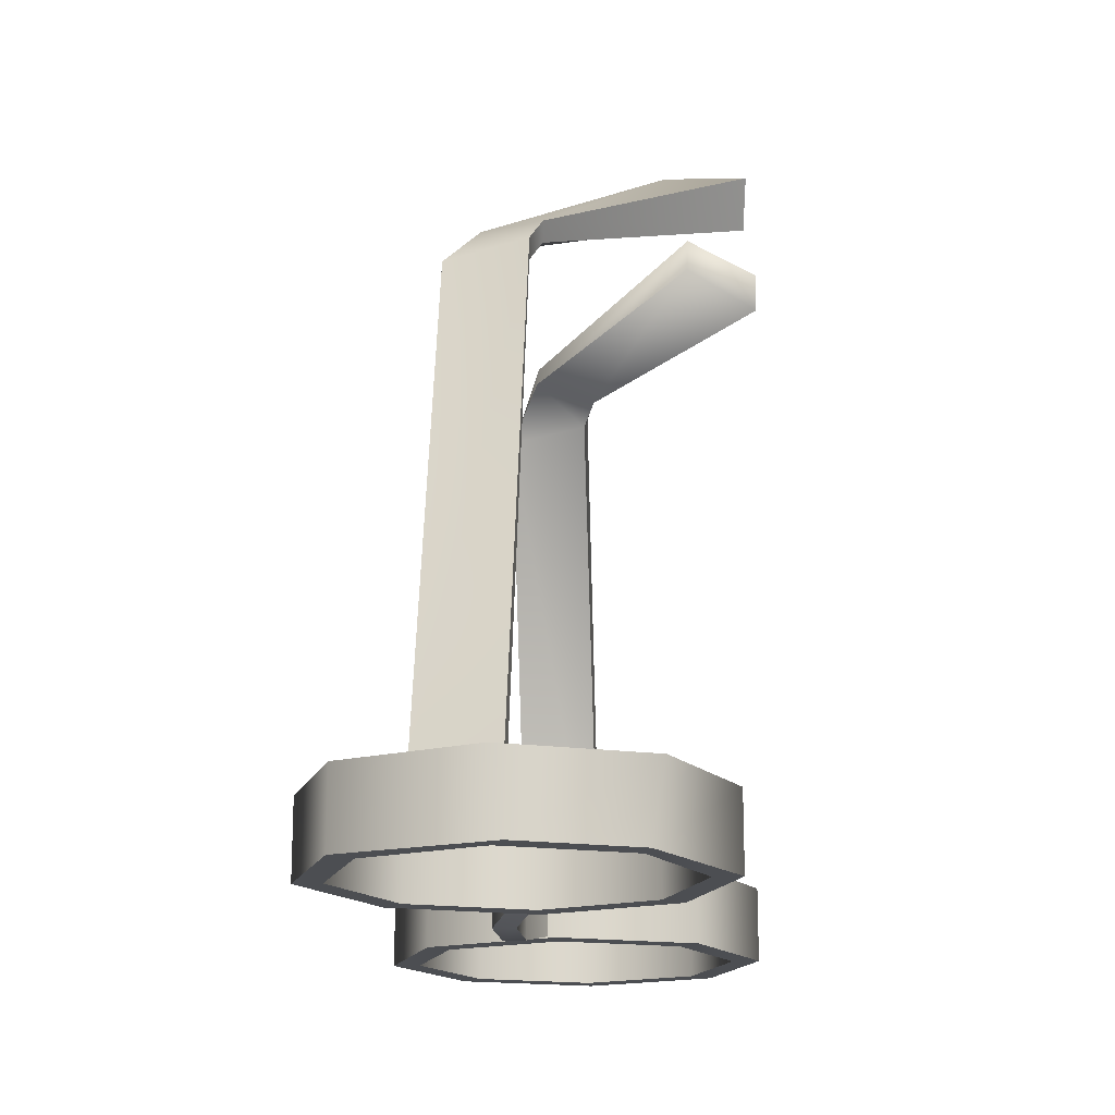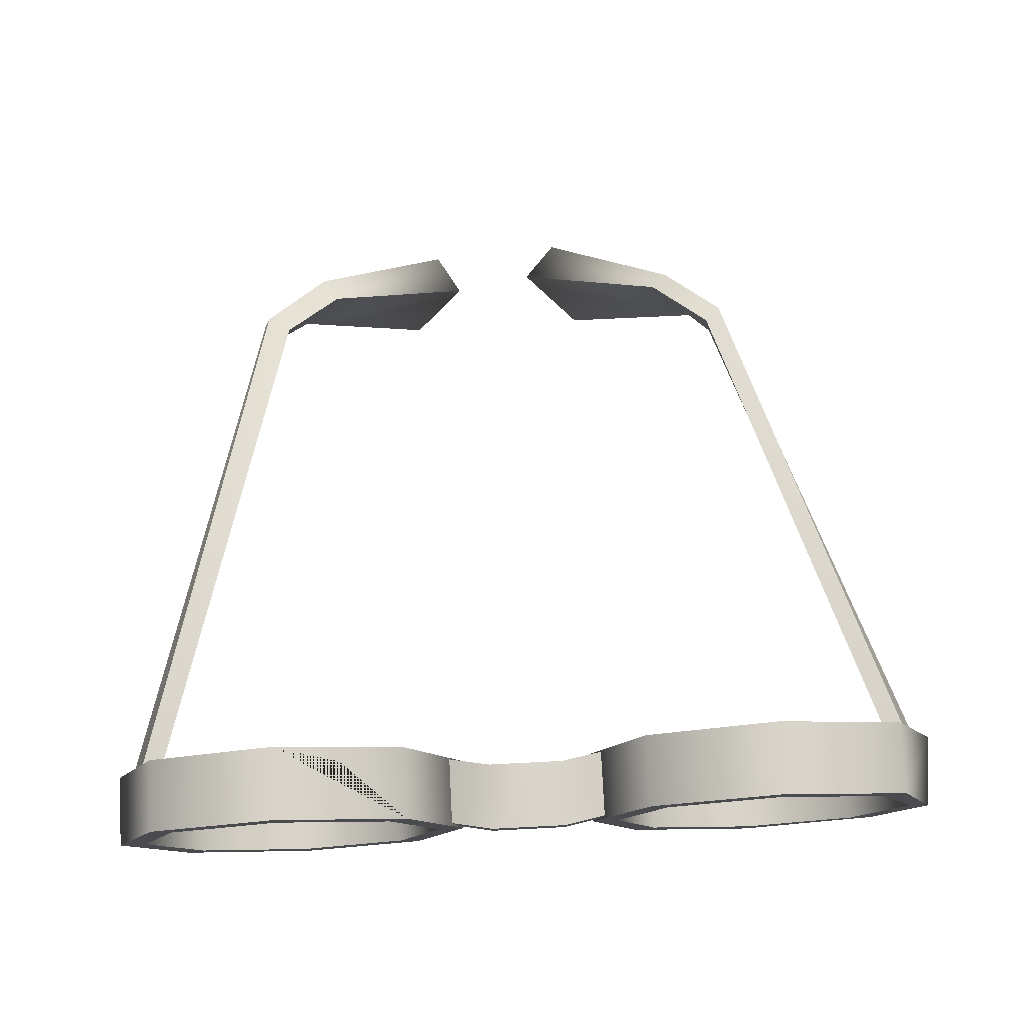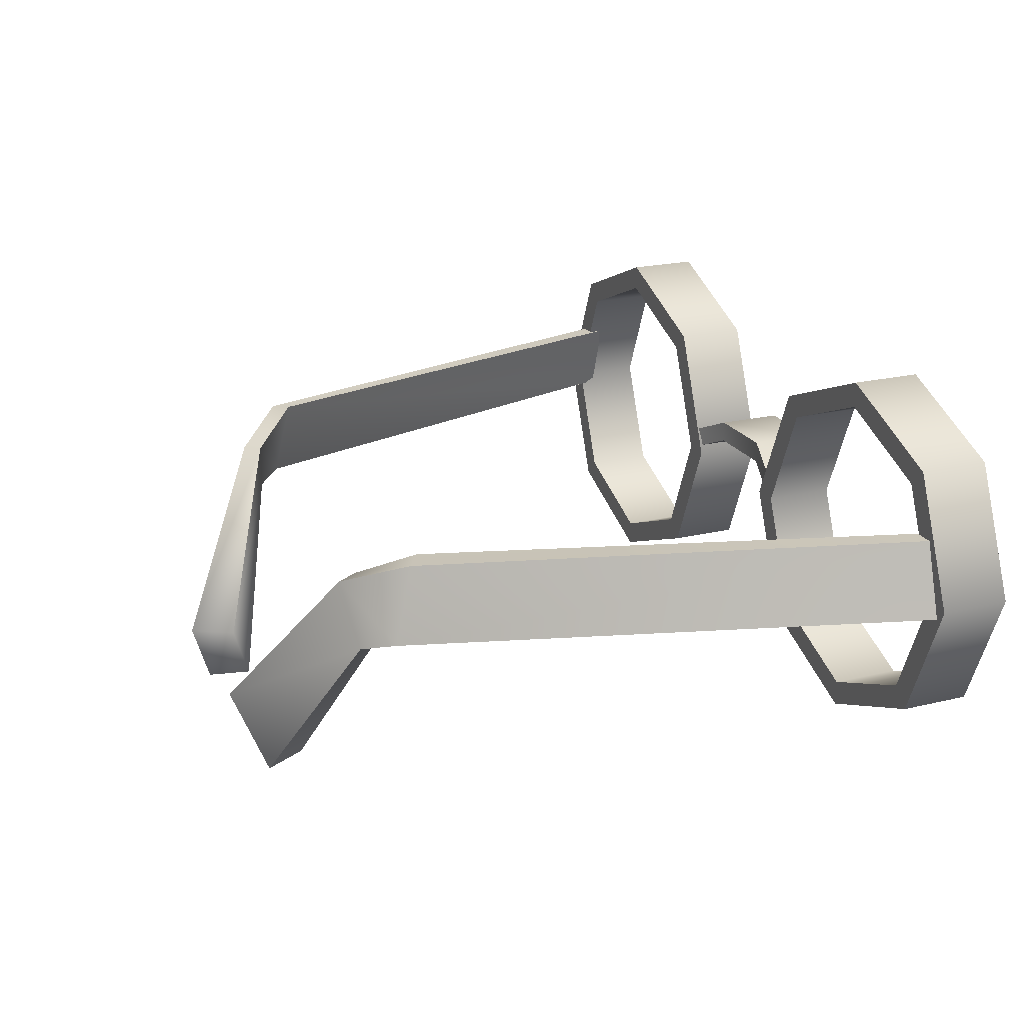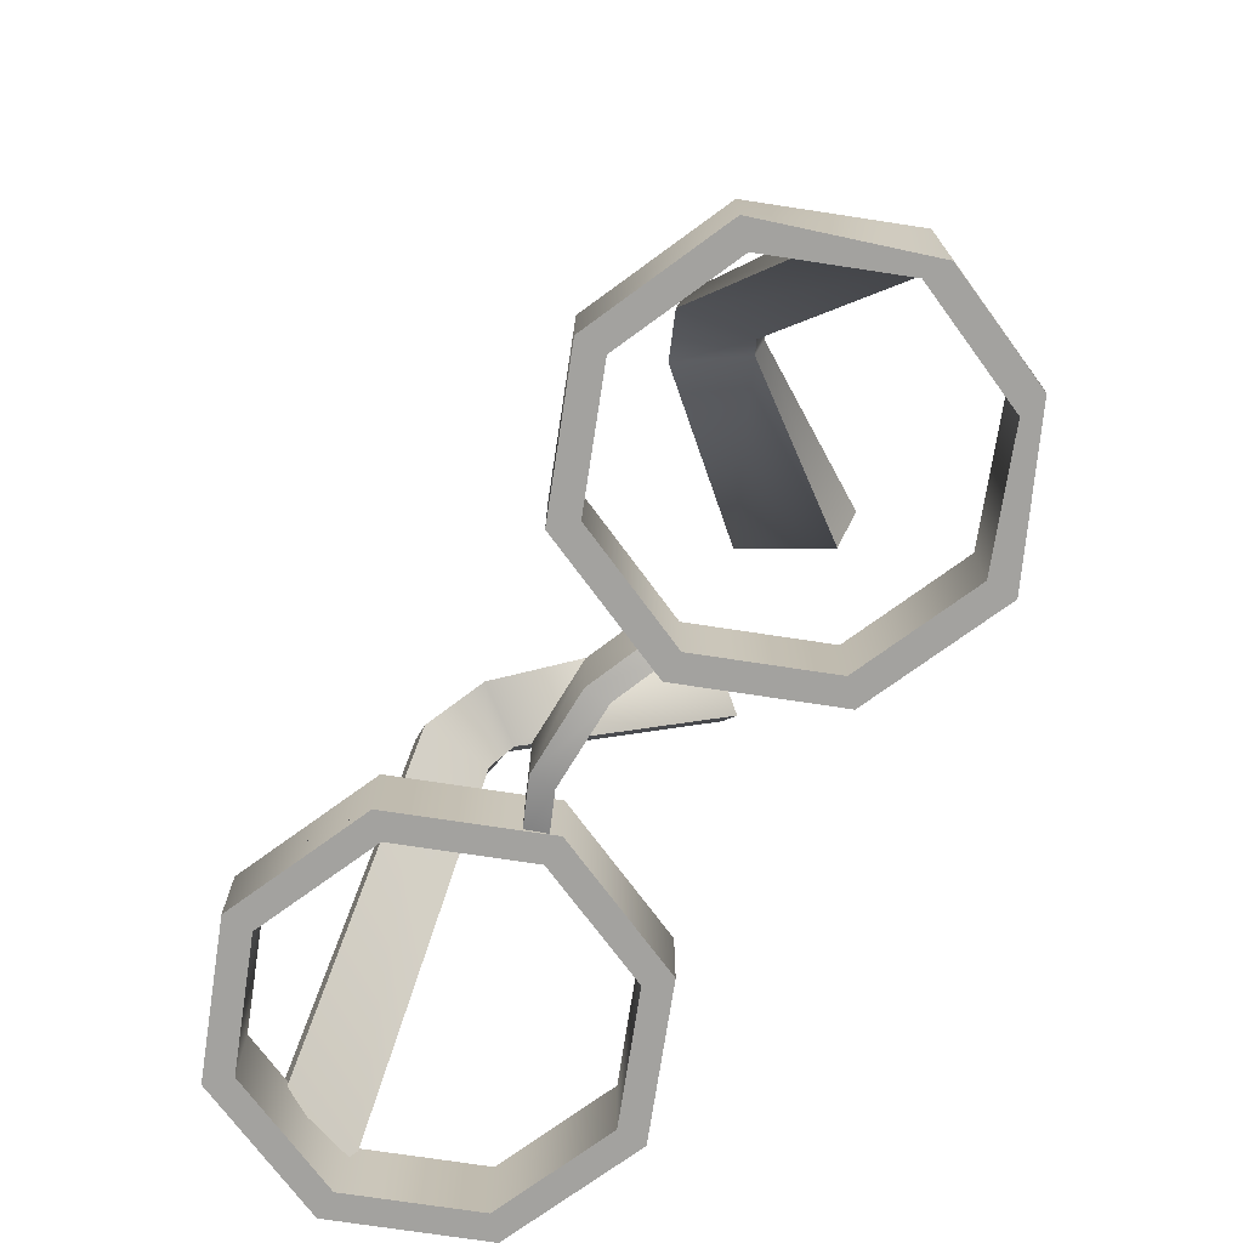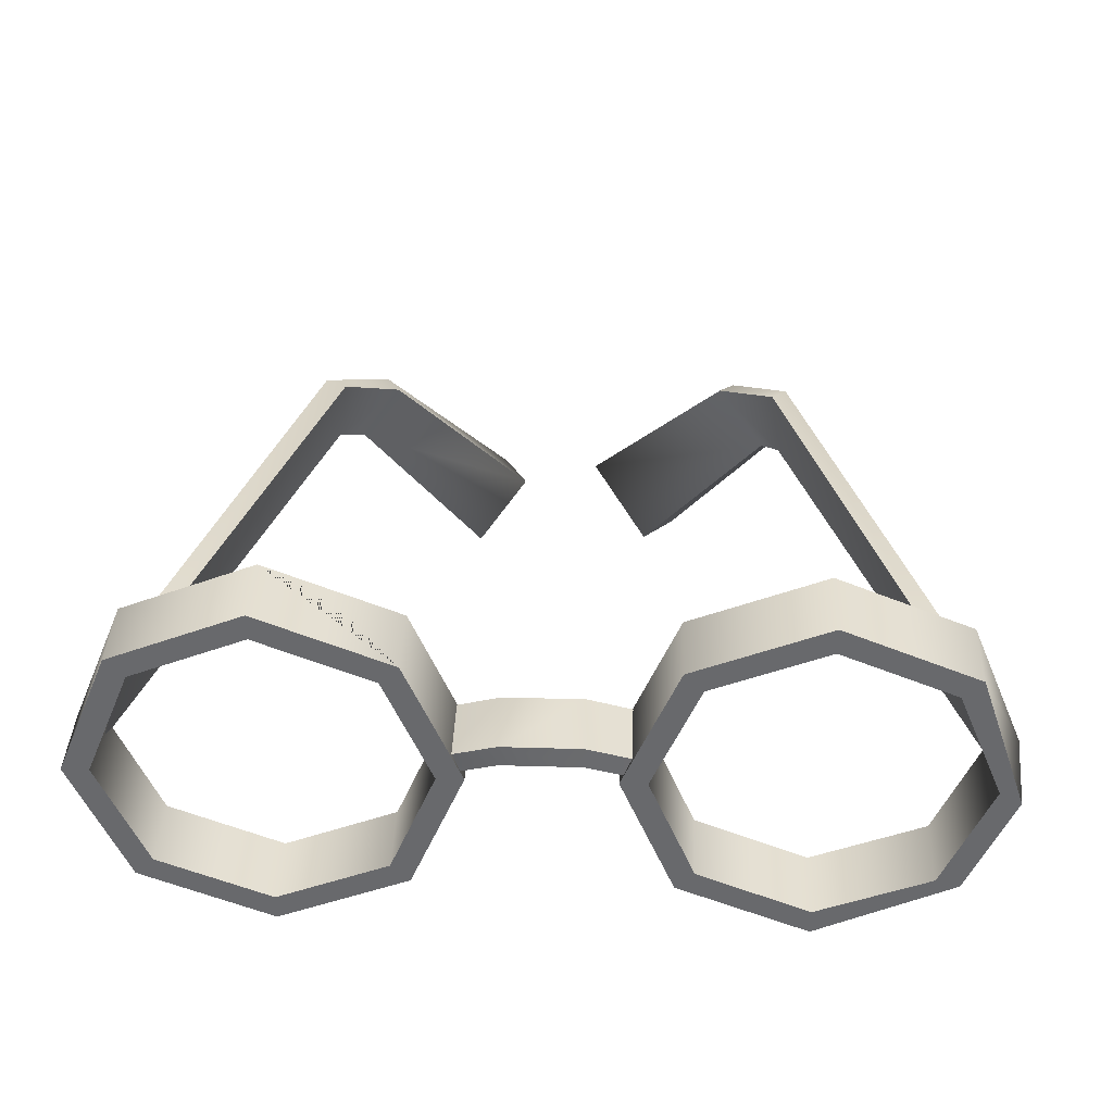
<metadata>
{"format":"obj","ext":"obj","renderer":"f3d","projection":"perspective","resolution":1024,"background":"white","views":[{"elev":-17.0,"azim":95.8,"up":"+Y"},{"elev":76.0,"azim":-2.9,"up":"+Z"},{"elev":21.4,"azim":-113.1,"up":"+Z"},{"elev":-72.6,"azim":58.8,"up":"+Y"},{"elev":37.0,"azim":2.2,"up":"+Z"}]}
</metadata>
<code>
g prop_eyeglasses
v 0.3115 -0.2798 0.1935
v 0.4457 -0.2798 0.1062
v 0.4681 -0.2798 0.1286
v 0.1549 -0.2798 0.1286
v 0.3115 -0.2798 0.1618
v 0.09002 -0.2798 -0.02799
v 0.1773 -0.2798 0.1062
v 0.1217 -0.2798 -0.02799
v 0.1549 -0.2798 -0.1846
v 0.1773 -0.2798 -0.1622
v 0.3115 -0.2798 -0.2494
v 0.3115 -0.2798 -0.2178
v 0.3115 -0.2798 0.1618
v 0.1549 -0.2798 0.1286
v 0.1773 -0.2798 0.1062
v 0.4457 -0.2798 0.1062
v 0.3115 -0.2798 0.1935
v 0.5013 -0.2798 -0.02799
v 0.4681 -0.2798 0.1286
v 0.5329 -0.2798 -0.02799
v 0.4457 -0.2798 -0.1622
v 0.4681 -0.2798 -0.1846
v 0.3115 -0.2798 -0.2178
v 0.3115 -0.2798 -0.2494
v 0.3115 -0.3671 0.1935
v 0.1773 -0.3671 0.1062
v 0.1549 -0.3671 0.1286
v 0.4681 -0.3671 0.1286
v 0.3115 -0.3671 0.1618
v 0.4457 -0.3671 0.1062
v 0.527 -0.3671 -0.04227
v 0.5013 -0.3671 -0.02799
v 0.474 -0.3671 -0.1703
v 0.1773 -0.3671 0.1062
v 0.3115 -0.3671 0.1935
v 0.3115 -0.3671 0.1618
v 0.1217 -0.3671 -0.02799
v 0.1549 -0.3671 0.1286
v 0.09002 -0.3671 -0.02799
v 0.1549 -0.3671 -0.1846
v 0.3115 -0.3671 -0.2178
v 0.3115 -0.3671 -0.2494
v 0.3115 -0.3671 -0.2178
v 0.1549 -0.3671 -0.1846
v 0.1773 -0.3671 -0.1622
v 0.4457 -0.3671 -0.1622
v 0.3115 -0.3671 -0.2494
v 0.156 0.4435 -0.2642
v 0.1344 0.4477 -0.2627
v 0.1168 0.3977 -0.2594
v -0.4338 -0.2798 0.1062
v -0.2997 -0.2798 0.1935
v -0.4562 -0.2798 0.1286
v -0.2997 -0.2798 0.1618
v -0.1431 -0.2798 0.1286
v -0.1655 -0.2798 0.1062
v -0.0782 -0.2798 -0.02799
v -0.1099 -0.2798 -0.02799
v -0.1431 -0.2798 -0.1846
v -0.1655 -0.2798 -0.1622
v -0.2997 -0.2798 -0.2494
v -0.2997 -0.2798 -0.2178
v -0.1431 -0.2798 0.1286
v -0.2997 -0.2798 0.1618
v -0.1655 -0.2798 0.1062
v -0.2997 -0.2798 0.1935
v -0.4338 -0.2798 0.1062
v -0.4562 -0.2798 0.1286
v -0.4894 -0.2798 -0.02799
v -0.5211 -0.2798 -0.02799
v -0.4338 -0.2798 -0.1622
v -0.4562 -0.2798 -0.1846
v -0.2997 -0.2798 -0.2178
v -0.2997 -0.2798 -0.2494
v -0.2997 -0.3671 0.1935
v -0.1655 -0.3671 0.1062
v -0.2997 -0.3671 0.1618
v -0.1431 -0.3671 0.1286
v -0.1099 -0.3671 -0.02799
v -0.0782 -0.3671 -0.02799
v -0.1655 -0.3671 -0.1622
v -0.1655 -0.3671 0.1062
v -0.2997 -0.3671 0.1935
v -0.1431 -0.3671 0.1286
v -0.2997 -0.3671 0.1618
v -0.3779 -0.3671 0.161
v -0.4562 -0.3671 0.1286
v -0.4338 -0.3671 0.1062
v -0.5211 -0.3671 -0.02799
v -0.4894 -0.3671 -0.02799
v -0.2997 -0.3671 -0.2178
v -0.1431 -0.3671 -0.1846
v -0.2997 -0.3671 -0.2494
v -0.4338 -0.3671 -0.1622
v -0.4562 -0.3671 -0.1846
v -0.2997 -0.3671 -0.2494
v -0.4338 -0.3671 -0.1622
v -0.2997 -0.3671 -0.2178
v -0.1431 -0.3671 -0.1846
v -0.1655 -0.3671 -0.1622
v -0.0782 -0.3671 -0.02799
v -0.2935 0.3191 -0.04178
v -0.5134 -0.2994 -0.04178
v -0.4884 -0.2994 -0.04178
v -0.144 0.4475 -0.2685
v -0.1149 0.3971 -0.2685
v -0.1221 0.4462 -0.2686
v 0.4681 -0.2798 0.1286
v 0.3115 -0.3671 0.1935
v 0.3115 -0.2798 0.1935
v 0.3898 -0.3234 0.161
v 0.4681 -0.3671 0.1286
v 0.5329 -0.2798 -0.02799
v 0.527 -0.3671 -0.04227
v 0.4681 -0.2798 -0.1846
v 0.474 -0.3671 -0.1703
v 0.3115 -0.2798 -0.2494
v 0.3115 -0.3671 -0.2494
v 0.1549 -0.3671 0.1286
v 0.3115 -0.2798 0.1935
v 0.3115 -0.3671 0.1935
v 0.1549 -0.2798 0.1286
v 0.09002 -0.3671 -0.02799
v 0.09002 -0.2798 -0.02799
v 0.1549 -0.3671 -0.1846
v 0.1549 -0.2798 -0.1846
v 0.3115 -0.3671 -0.2494
v 0.3115 -0.2798 -0.2494
v 0.09002 -0.3671 -0.02799
v 0.1773 -0.3671 -0.1622
v 0.1549 -0.3671 -0.1846
v 0.1217 -0.3671 -0.02799
v 0.3115 -0.3671 -0.2494
v 0.4457 -0.3671 -0.1622
v 0.474 -0.3671 -0.1703
v 0.5013 -0.3671 -0.02799
v 0.1773 -0.3671 -0.1622
v 0.3115 -0.2798 -0.2178
v 0.3115 -0.3671 -0.2178
v 0.1773 -0.2798 -0.1622
v 0.1217 -0.3671 -0.02799
v 0.1217 -0.2798 -0.02799
v 0.1773 -0.3671 0.1062
v 0.1773 -0.2798 0.1062
v 0.3115 -0.3671 0.1618
v 0.3115 -0.2798 0.1618
v 0.4457 -0.3671 0.1062
v 0.3115 -0.2798 0.1618
v 0.3115 -0.3671 0.1618
v 0.4457 -0.2798 0.1062
v 0.5013 -0.3671 -0.02799
v 0.5013 -0.2798 -0.02799
v 0.4457 -0.3671 -0.1622
v 0.4457 -0.2798 -0.1622
v 0.3115 -0.3671 -0.2178
v 0.3115 -0.2798 -0.2178
v 0.4703 -0.2994 0.05051
v 0.2938 0.2957 0.05592
v 0.4953 -0.2994 0.05051
v 0.276 0.2782 0.05802
v 0.2109 0.3402 0.02639
v 0.2288 0.3576 0.02429
v 0.08553 0.4805 -0.1696
v 0.04639 0.4347 -0.1648
v 0.1344 0.4477 -0.2627
v 0.1168 0.3977 -0.2594
v 0.1344 0.4477 -0.2627
v 0.2692 0.3238 -0.04855
v 0.2109 0.3402 0.02639
v 0.2897 0.2958 -0.03641
v 0.276 0.2782 0.05802
v 0.5002 -0.2994 -0.04178
v 0.4703 -0.2994 0.05051
v 0.4953 -0.2994 0.05051
v 0.3075 0.3132 -0.03851
v 0.5252 -0.2994 -0.04178
v 0.2938 0.2957 0.05592
v 0.2288 0.3576 0.02429
v 0.287 0.3412 -0.05065
v 0.08553 0.4805 -0.1696
v 0.156 0.4435 -0.2642
v 0.1344 0.4477 -0.2627
v 0.5252 -0.2994 -0.04178
v 0.2897 0.2958 -0.03641
v 0.5002 -0.2994 -0.04178
v 0.3075 0.3132 -0.03851
v 0.287 0.3412 -0.05065
v 0.2692 0.3238 -0.04855
v 0.1168 0.3977 -0.2594
v 0.156 0.4435 -0.2642
v -0.2997 -0.3671 0.1935
v -0.4562 -0.2798 0.1286
v -0.2997 -0.2798 0.1935
v -0.3779 -0.3671 0.161
v -0.4562 -0.3671 0.1286
v -0.5211 -0.2798 -0.02799
v -0.5211 -0.3671 -0.02799
v -0.4562 -0.2798 -0.1846
v -0.4562 -0.3671 -0.1846
v -0.2997 -0.2798 -0.2494
v -0.2997 -0.3671 -0.2494
v -0.2997 -0.2798 0.1935
v -0.1431 -0.3671 0.1286
v -0.2997 -0.3671 0.1935
v -0.2214 -0.2973 0.161
v -0.1431 -0.2798 0.1286
v -0.0782 -0.3671 -0.02799
v -0.0782 -0.2798 -0.02799
v -0.1431 -0.3671 -0.1846
v -0.1431 -0.2798 -0.1846
v -0.2997 -0.3671 -0.2494
v -0.2997 -0.2798 -0.2494
v -0.4562 -0.3671 -0.1846
v -0.4894 -0.3671 -0.02799
v -0.4338 -0.3671 -0.1622
v -0.5211 -0.3671 -0.02799
v -0.2997 -0.2798 -0.2178
v -0.1655 -0.3671 -0.1622
v -0.2997 -0.3671 -0.2178
v -0.1655 -0.2798 -0.1622
v -0.1099 -0.3671 -0.02799
v -0.1099 -0.2798 -0.02799
v -0.1655 -0.3671 0.1062
v -0.1655 -0.2798 0.1062
v -0.2997 -0.3671 0.1618
v -0.2997 -0.2798 0.1618
v -0.2997 -0.2798 0.1618
v -0.4338 -0.3671 0.1062
v -0.2997 -0.3671 0.1618
v -0.4338 -0.2798 0.1062
v -0.4894 -0.3671 -0.02799
v -0.4894 -0.2798 -0.02799
v -0.4338 -0.3671 -0.1622
v -0.4338 -0.2798 -0.1622
v -0.2997 -0.3671 -0.2178
v -0.2997 -0.2798 -0.2178
v -0.3055 0.3129 0.0476
v -0.4607 -0.2994 0.04945
v -0.4857 -0.2994 0.04945
v -0.2791 0.2954 0.04945
v -0.2166 0.3507 0.01055
v -0.2333 0.3769 0.01026
v -0.08092 0.4773 -0.188
v -0.05177 0.4268 -0.188
v -0.1221 0.4462 -0.2686
v -0.3199 0.3366 -0.04363
v -0.4857 -0.2994 0.04945
v -0.5134 -0.2994 -0.04178
v -0.3055 0.3129 0.0476
v -0.2333 0.3769 0.01026
v -0.2826 0.3691 -0.05819
v -0.08092 0.4773 -0.188
v -0.144 0.4475 -0.2685
v -0.1221 0.4462 -0.2686
v -0.5134 -0.2994 -0.04178
v -0.2935 0.3191 -0.04178
v -0.3199 0.3366 -0.04363
v -0.2826 0.3691 -0.05819
v -0.2641 0.3407 -0.05681
v -0.1149 0.3971 -0.2685
v -0.144 0.4475 -0.2685
v -0.2791 0.2954 0.04945
v -0.4884 -0.2994 -0.04178
v -0.4607 -0.2994 0.04945
v -0.2935 0.3191 -0.04178
v -0.2166 0.3507 0.01055
v -0.2641 0.3407 -0.05681
v -0.05177 0.4268 -0.188
v -0.1149 0.3971 -0.2685
v -0.1221 0.4462 -0.2686
v -0.09994 -0.2798 0.001376
v -0.0407 -0.2938 0.001783
v -0.0407 -0.2938 0.0283
v -0.09994 -0.2798 -0.02514
v -0.09994 -0.3613 0.001376
v -0.0407 -0.3753 0.001783
v -0.09994 -0.3613 -0.02514
v -0.0407 -0.3753 0.0283
v 0.05252 -0.3753 0.001783
v 0.05252 -0.3753 0.0283
v -0.0407 -0.2938 0.001783
v -0.09994 -0.3613 -0.02514
v -0.0407 -0.3753 0.001783
v -0.09994 -0.2798 -0.02514
v 0.05252 -0.2938 0.0283
v 0.1118 -0.3613 0.001376
v 0.05252 -0.3753 0.0283
v 0.1118 -0.2798 0.001376
v -0.0407 -0.2938 0.001783
v 0.05252 -0.2938 0.0283
v -0.0407 -0.2938 0.0283
v 0.05252 -0.2938 0.001783
v 0.1118 -0.2798 0.001376
v 0.1118 -0.2798 -0.02514
v -0.0407 -0.3753 0.001783
v 0.05252 -0.2938 0.001783
v -0.0407 -0.2938 0.001783
v 0.05252 -0.3753 0.001783
v 0.1118 -0.3613 -0.02514
v 0.1118 -0.2798 -0.02514
v -0.0407 -0.3753 0.0283
v 0.05252 -0.2938 0.0283
v 0.05252 -0.3753 0.0283
v -0.0407 -0.2938 0.0283
v -0.09994 -0.3613 0.001376
v -0.09994 -0.2798 0.001376
v 0.1118 -0.3613 -0.02514
v 0.05252 -0.3753 0.0283
v 0.1118 -0.3613 0.001376
v 0.05252 -0.3753 0.001783
g prop_eyeglasses_0
f 3 2 1
f 1 5 4
f 4 7 6
f 8 6 7
f 6 8 9
f 10 9 8
f 9 10 11
f 12 11 10
f 15 14 13
f 13 17 16
f 16 19 18
f 20 18 19
f 18 20 21
f 22 21 20
f 21 22 23
f 24 23 22
f 27 26 25
f 25 29 28
f 30 28 29
f 28 30 31
f 32 31 30
f 31 32 33
f 36 35 34
f 34 38 37
f 39 37 38
f 42 41 40
f 45 44 43
f 43 47 46
f 50 49 48
f 53 52 51
f 52 55 54
f 55 57 56
f 58 56 57
f 57 59 58
f 60 58 59
f 59 61 60
f 62 60 61
f 65 64 63
f 64 67 66
f 67 69 68
f 70 68 69
f 69 71 70
f 72 70 71
f 71 73 72
f 74 72 73
f 77 76 75
f 76 79 78
f 80 78 79
f 79 81 80
f 84 83 82
f 83 86 85
f 86 87 85
f 88 85 87
f 87 89 88
f 90 88 89
f 93 92 91
f 95 93 94
f 98 97 96
f 100 98 99
f 99 101 100
f 104 103 102
f 107 106 105
f 110 109 108
f 109 111 108
f 108 111 109
f 112 108 109
f 108 112 113
f 114 113 112
f 113 114 115
f 116 115 114
f 115 116 117
f 118 117 116
f 121 120 119
f 122 119 120
f 119 122 123
f 124 123 122
f 123 124 125
f 126 125 124
f 125 126 127
f 128 127 126
f 131 130 129
f 132 129 130
f 135 134 133
f 134 135 136
f 139 138 137
f 140 137 138
f 137 140 141
f 142 141 140
f 141 142 143
f 144 143 142
f 143 144 145
f 146 145 144
f 149 148 147
f 150 147 148
f 147 150 151
f 152 151 150
f 151 152 153
f 154 153 152
f 153 154 155
f 156 155 154
f 159 158 157
f 160 157 158
f 160 158 161
f 162 161 158
f 162 163 161
f 164 161 163
f 163 165 164
f 164 167 166
f 166 168 164
f 169 164 168
f 168 170 169
f 171 169 170
f 170 172 171
f 173 171 172
f 176 175 174
f 177 174 175
f 177 175 178
f 179 178 175
f 178 179 180
f 181 180 179
f 181 182 180
f 185 184 183
f 186 183 184
f 186 184 187
f 188 187 184
f 188 189 187
f 190 187 189
f 193 192 191
f 194 191 192
f 195 194 192
f 192 196 195
f 197 195 196
f 196 198 197
f 199 197 198
f 198 200 199
f 201 199 200
f 204 203 202
f 203 205 202
f 202 205 203
f 206 202 203
f 203 207 206
f 208 206 207
f 207 209 208
f 210 208 209
f 209 211 210
f 212 210 211
f 215 214 213
f 216 213 214
f 219 218 217
f 220 217 218
f 218 221 220
f 222 220 221
f 221 223 222
f 224 222 223
f 223 225 224
f 226 224 225
f 229 228 227
f 230 227 228
f 228 231 230
f 232 230 231
f 231 233 232
f 234 232 233
f 233 235 234
f 236 234 235
f 239 238 237
f 240 237 238
f 240 241 237
f 242 237 241
f 242 241 243
f 244 243 241
f 245 243 244
f 248 247 246
f 249 246 247
f 249 250 246
f 251 246 250
f 250 252 251
f 253 251 252
f 254 253 252
f 257 256 255
f 257 258 256
f 259 256 258
f 259 258 260
f 261 260 258
f 264 263 262
f 265 262 263
f 262 265 266
f 267 266 265
f 266 267 268
f 269 268 267
f 270 268 269
f 273 272 271
f 274 271 272
f 277 276 275
f 278 275 276
f 276 279 278
f 280 278 279
f 283 282 281
f 284 281 282
f 287 286 285
f 288 285 286
f 291 290 289
f 292 289 290
f 290 293 292
f 294 292 293
f 297 296 295
f 298 295 296
f 298 296 299
f 300 299 296
f 303 302 301
f 304 301 302
f 301 304 305
f 306 305 304
f 309 308 307
f 310 307 308

</code>
